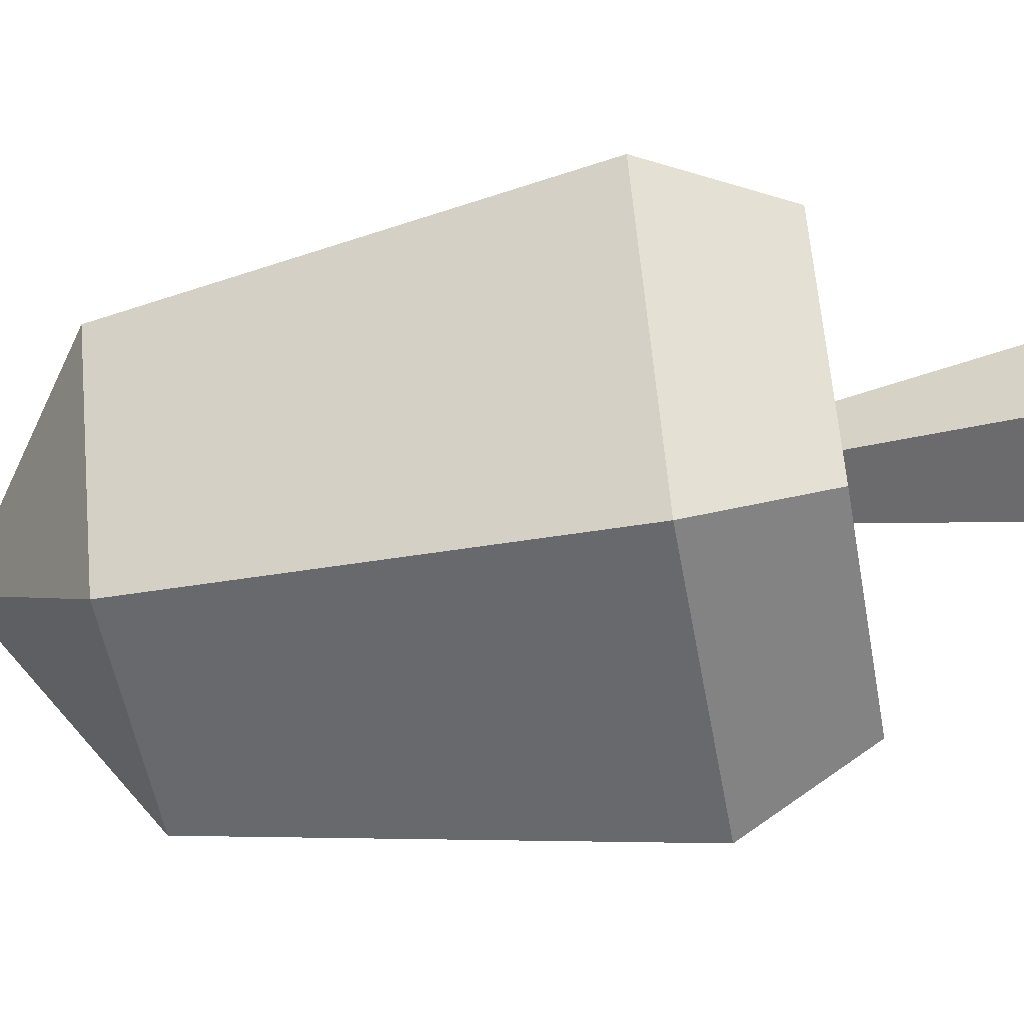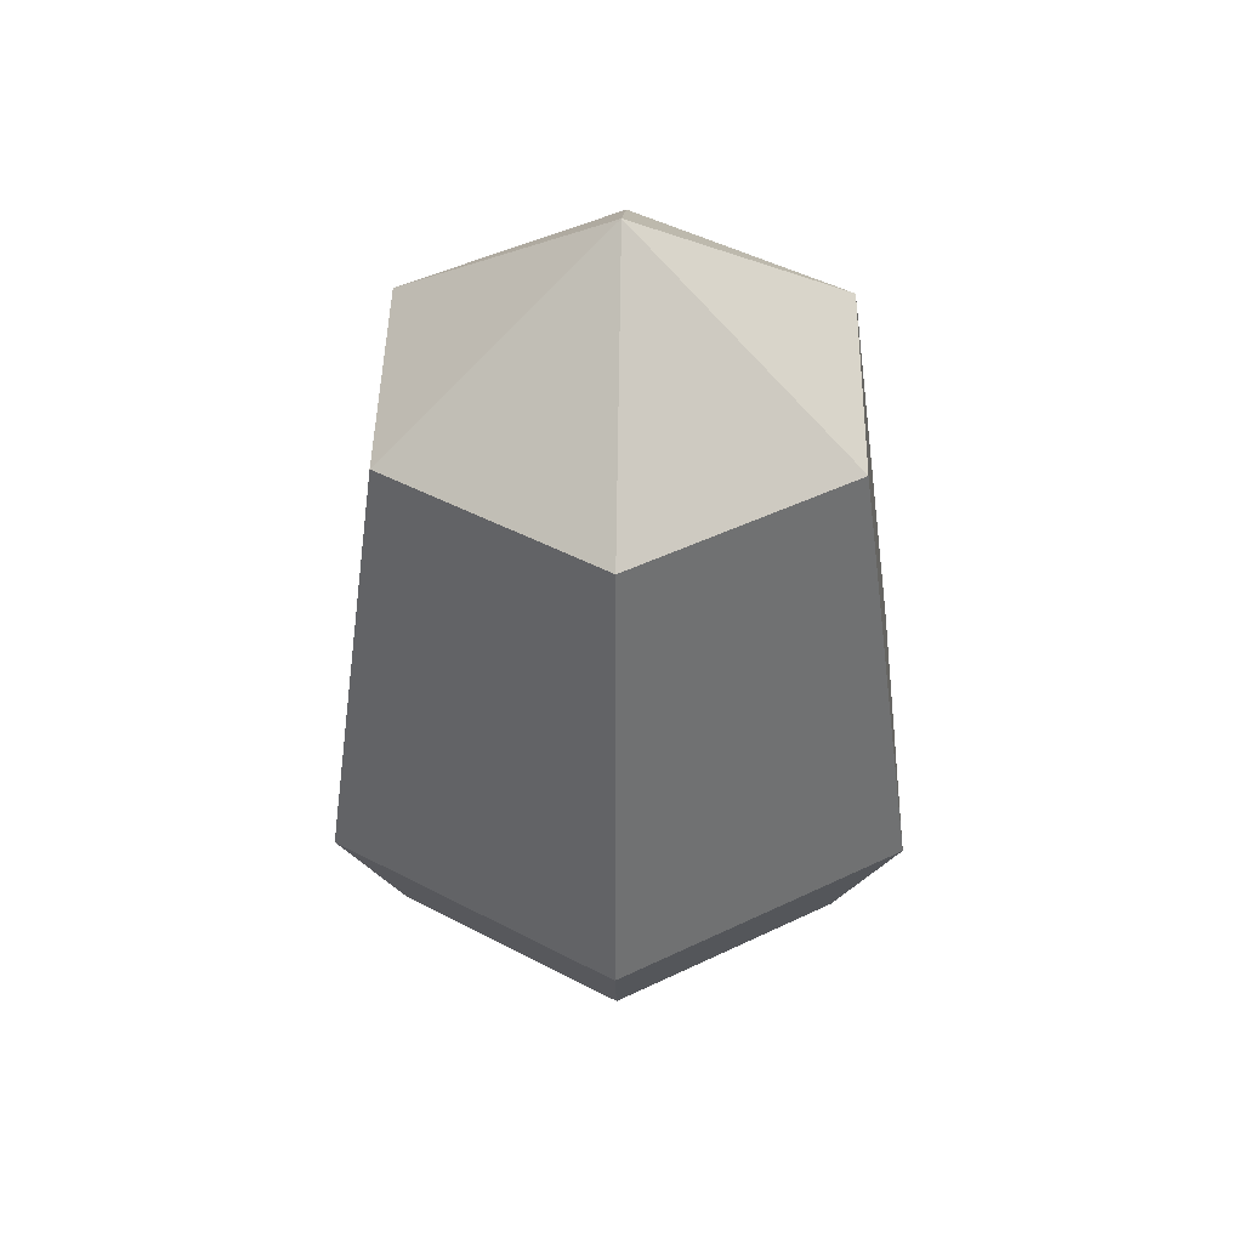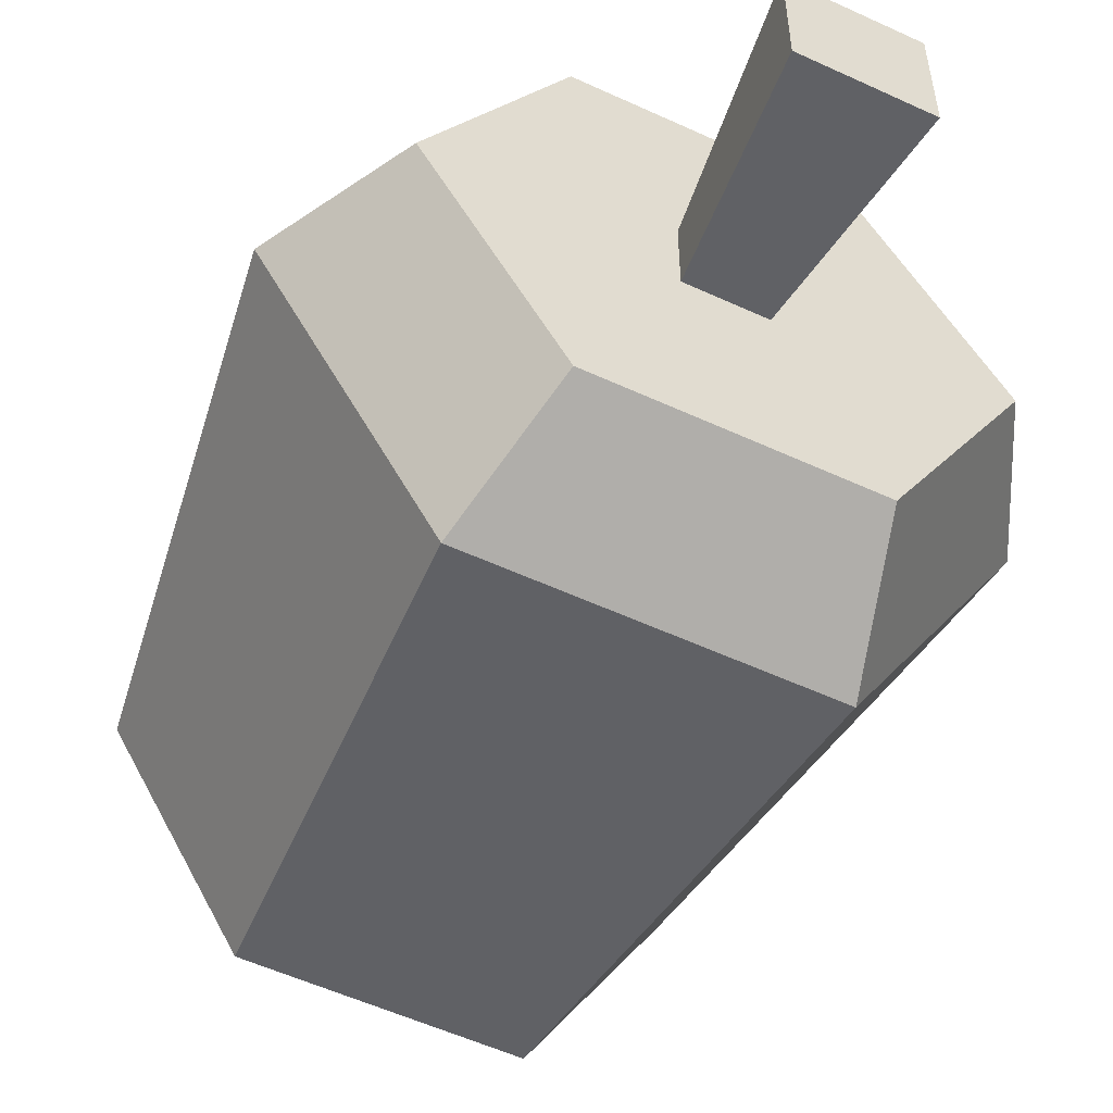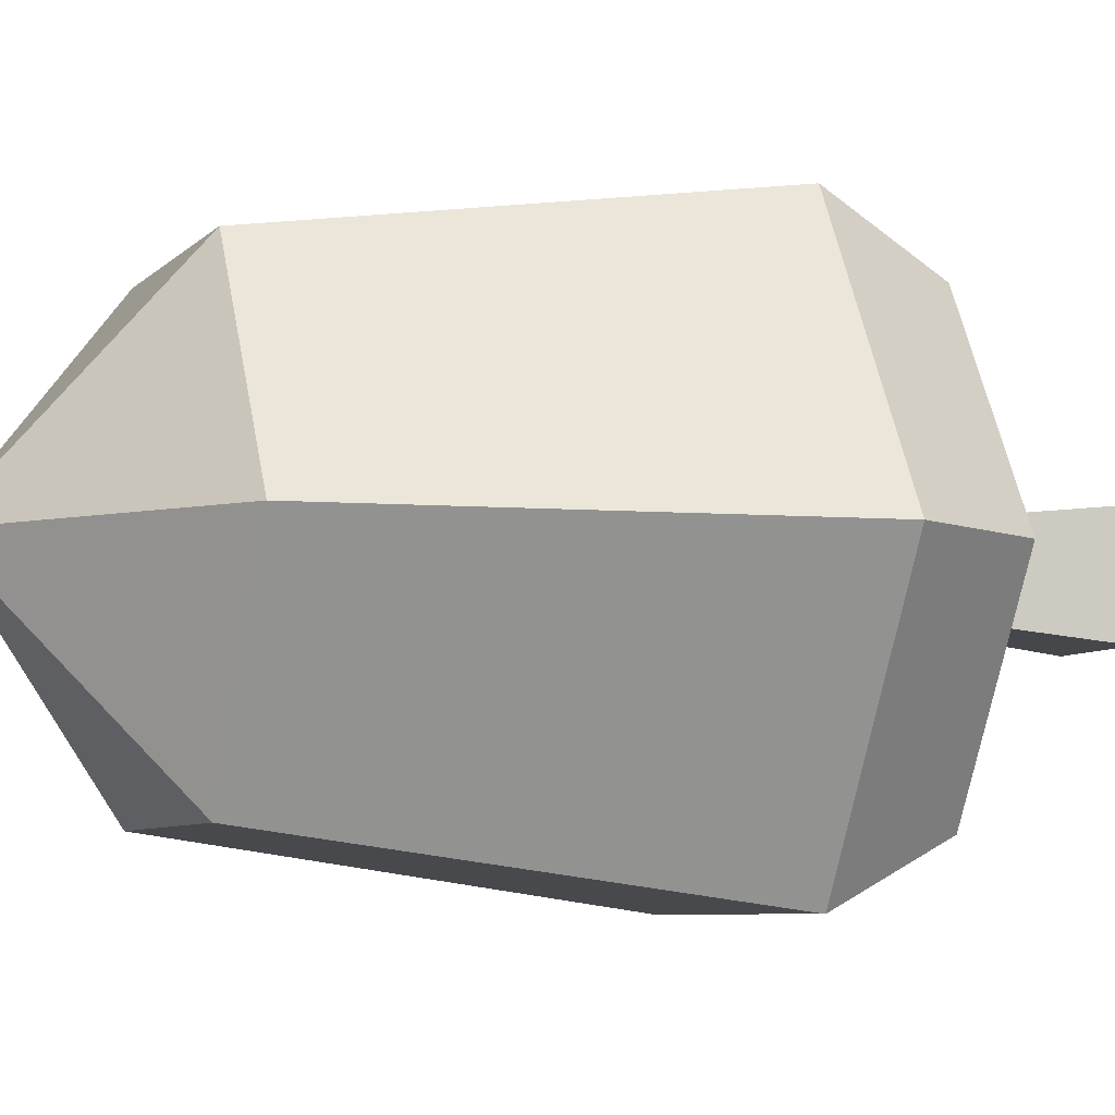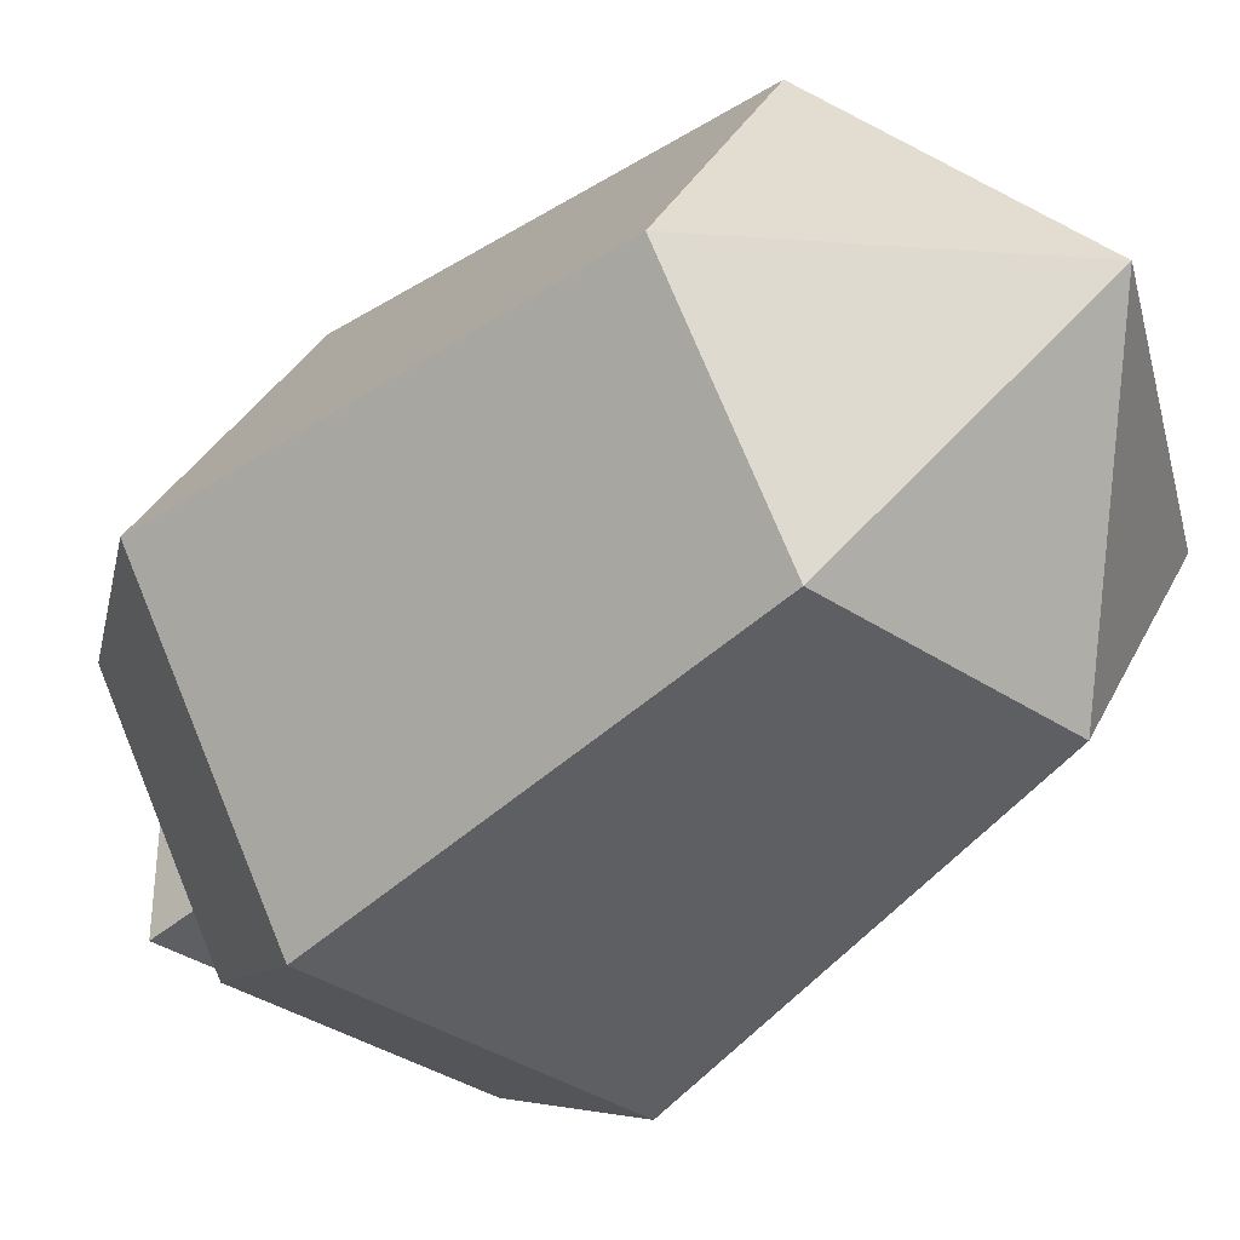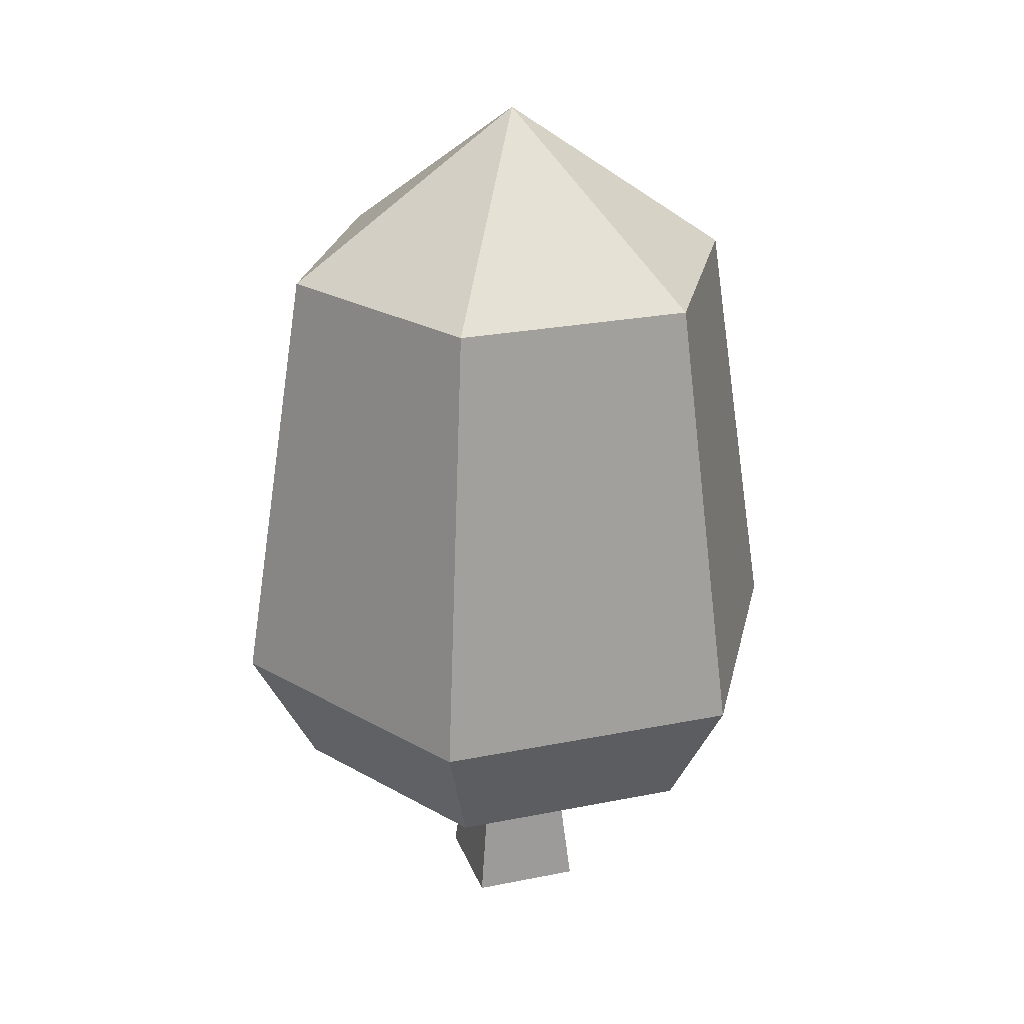
<metadata>
{"format":"obj","ext":"obj","renderer":"f3d","projection":"perspective","resolution":1024,"background":"white","views":[{"elev":-55.3,"azim":-79.6,"up":"+Z"},{"elev":46.1,"azim":31.1,"up":"+Y"},{"elev":-55.0,"azim":-26.0,"up":"+Z"},{"elev":-6.4,"azim":-112.1,"up":"+Z"},{"elev":-37.0,"azim":139.4,"up":"+Z"},{"elev":25.6,"azim":162.2,"up":"+Y"}]}
</metadata>
<code>
o Mesh1_Large_Oak_Fall_Model
v -0.2753 -1.1 0.2753
v -0.1748 -0.1285 0.1748
v -0.1748 -0.1285 -0.1748
v -0.2753 -1.1 -0.2753
v 0.2753 -1.1 0.2753
v 0.1748 -0.1285 0.1748
v 0.2753 -1.1 -0.2753
v 0.1748 -0.1285 -0.1748
v 0.5889 -0.1285 -1.02
v -0.5889 -0.1285 -1.02
v -0.5889 -0.1285 1.02
v -1.178 -0.1285 -0
v -0.755 0.4915 1.308
v -1.51 0.4915 0
v 0.5889 -0.1285 1.02
v 0.755 0.4915 1.308
v 1.178 -0.1285 -0
v 0.755 0.4915 -1.308
v 1.51 0.4915 0
v 0.5814 2.672 -1.007
v 1.163 2.672 0
v -0.755 0.4915 -1.308
v -0.5814 2.672 -1.007
v -1.163 2.672 0
v 0 3.502 0
v -0.5814 2.672 1.007
v 0.5814 2.672 1.007
f 1 2 3 4
f 5 6 2 1
f 5 7 8 6
f 1 4 7 5
f 4 3 8 7
f 3 9 8
f 3 10 9
f 11 10 3
f 10 11 12
f 12 11 13 14
f 13 11 15 16
f 11 2 15
f 2 11 3
f 15 2 6
f 15 6 9
f 8 9 6
f 15 9 17
f 18 19 17 9
f 19 18 20 21
f 22 23 20 18
f 24 23 22 14
f 24 25 23
f 26 25 24
f 27 25 26
f 21 25 27
f 20 25 21
f 25 20 23
f 16 19 21 27
f 19 16 15 17
f 16 27 26 13
f 26 24 14 13
f 10 12 14 22
f 18 9 10 22

</code>
